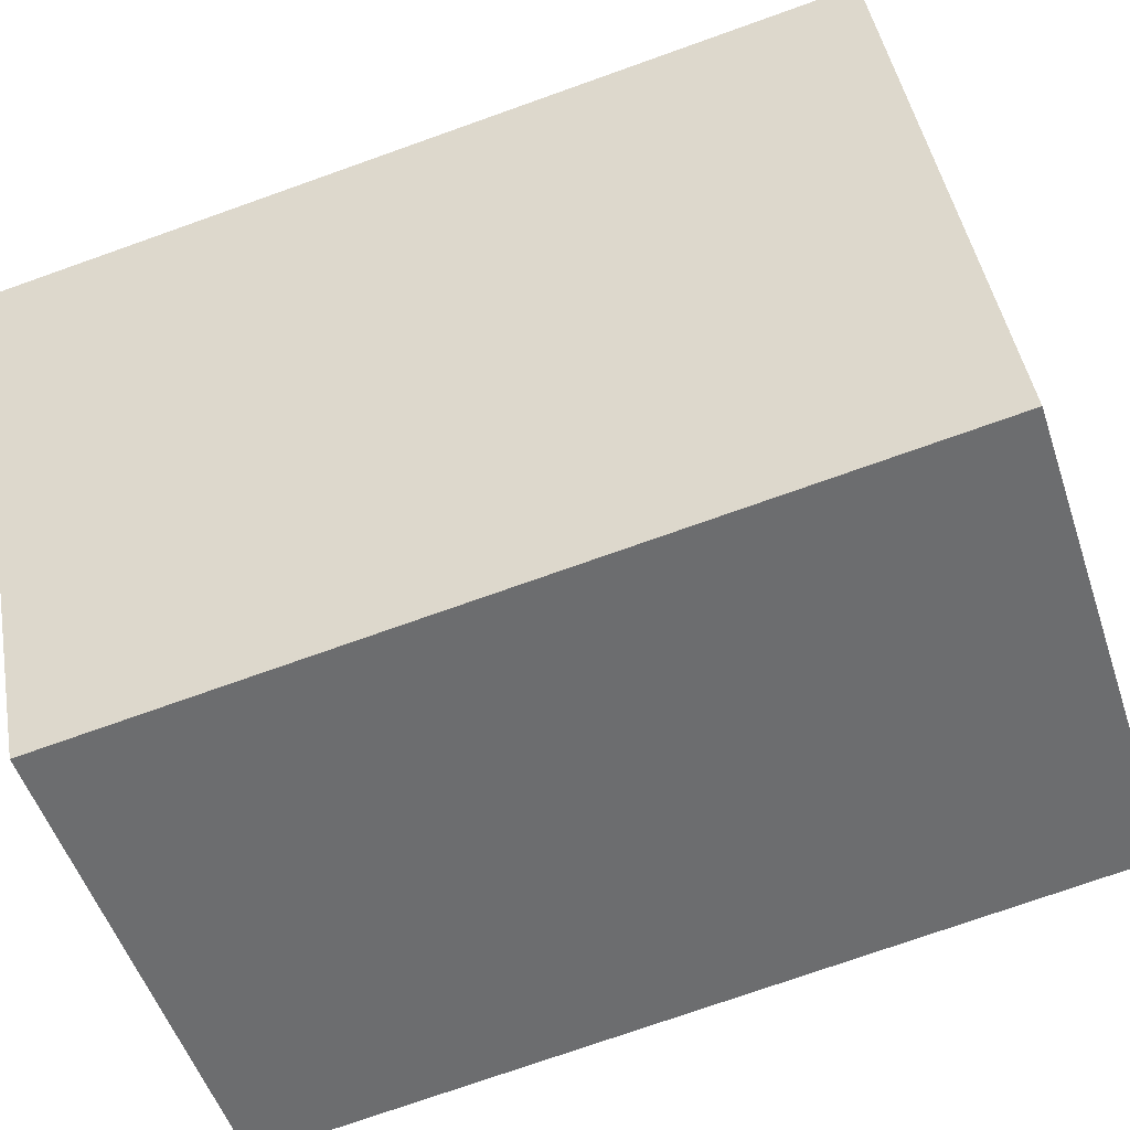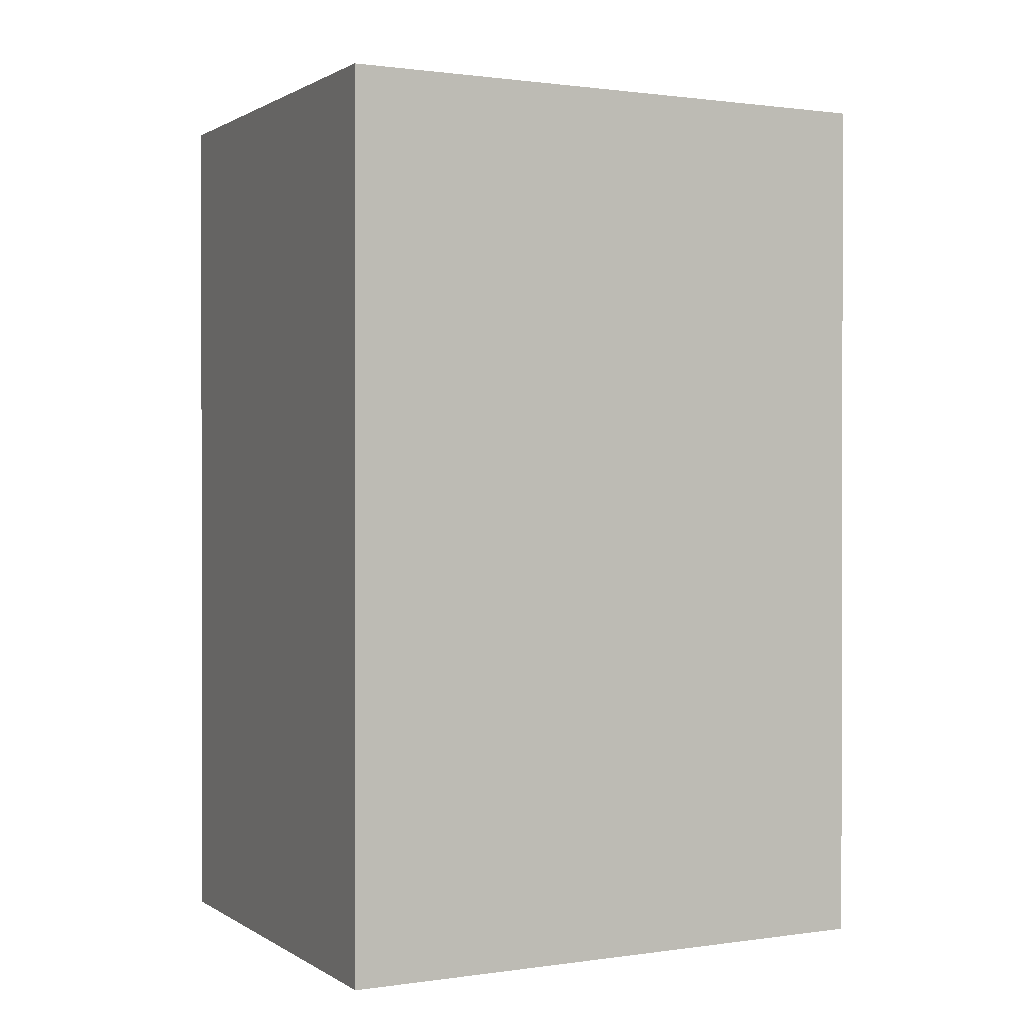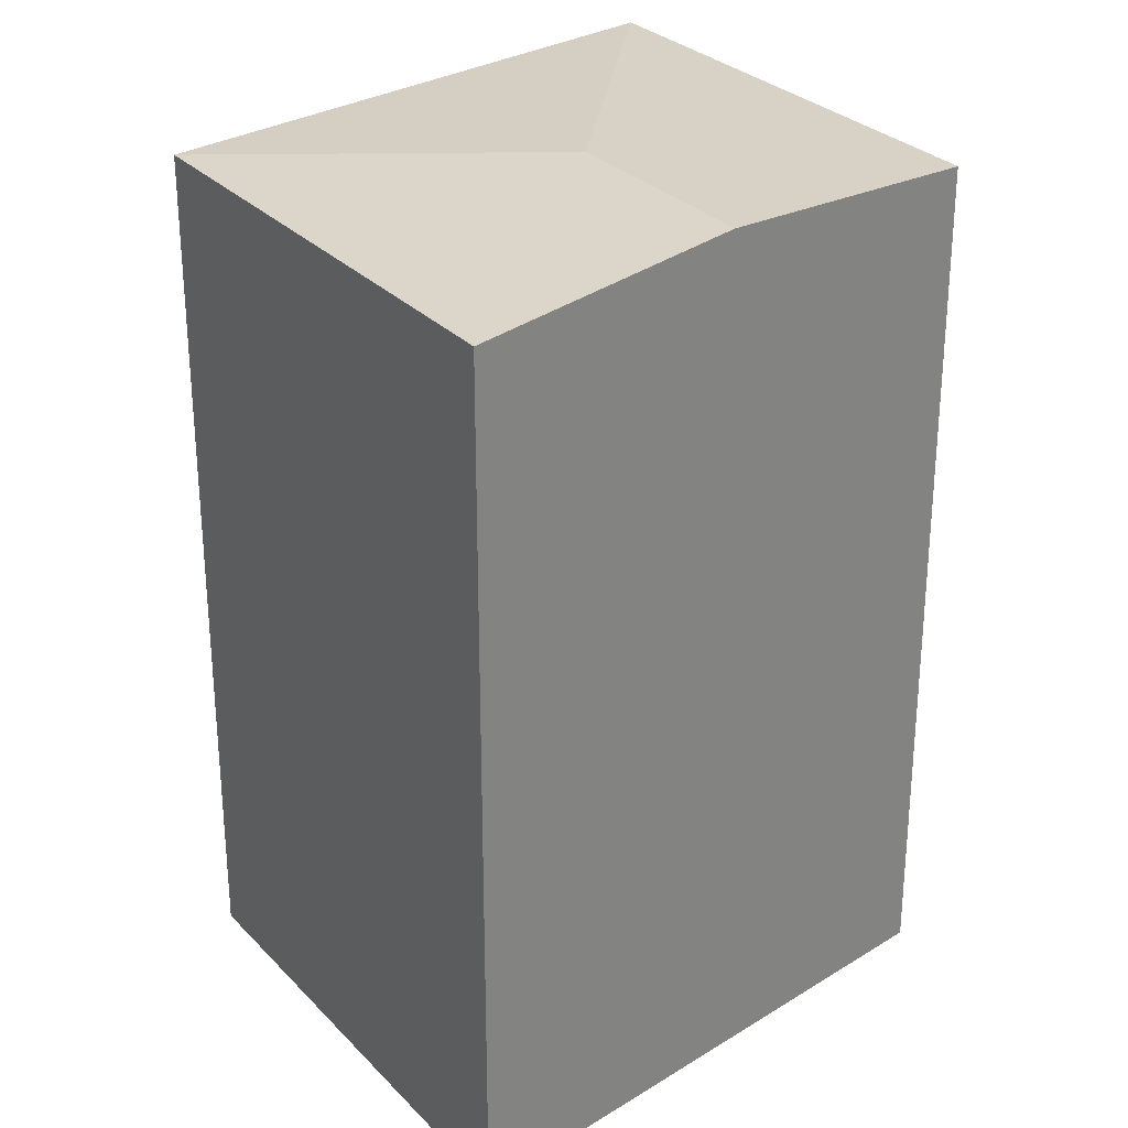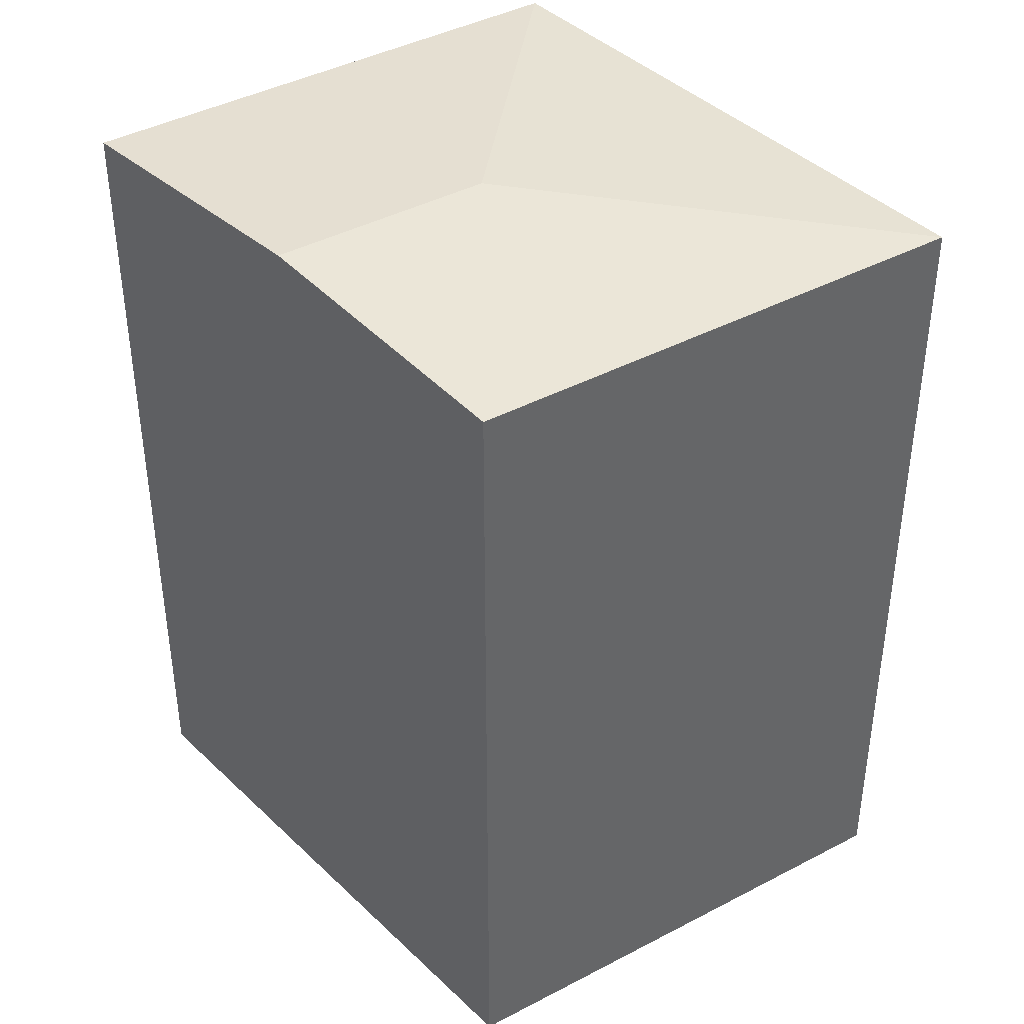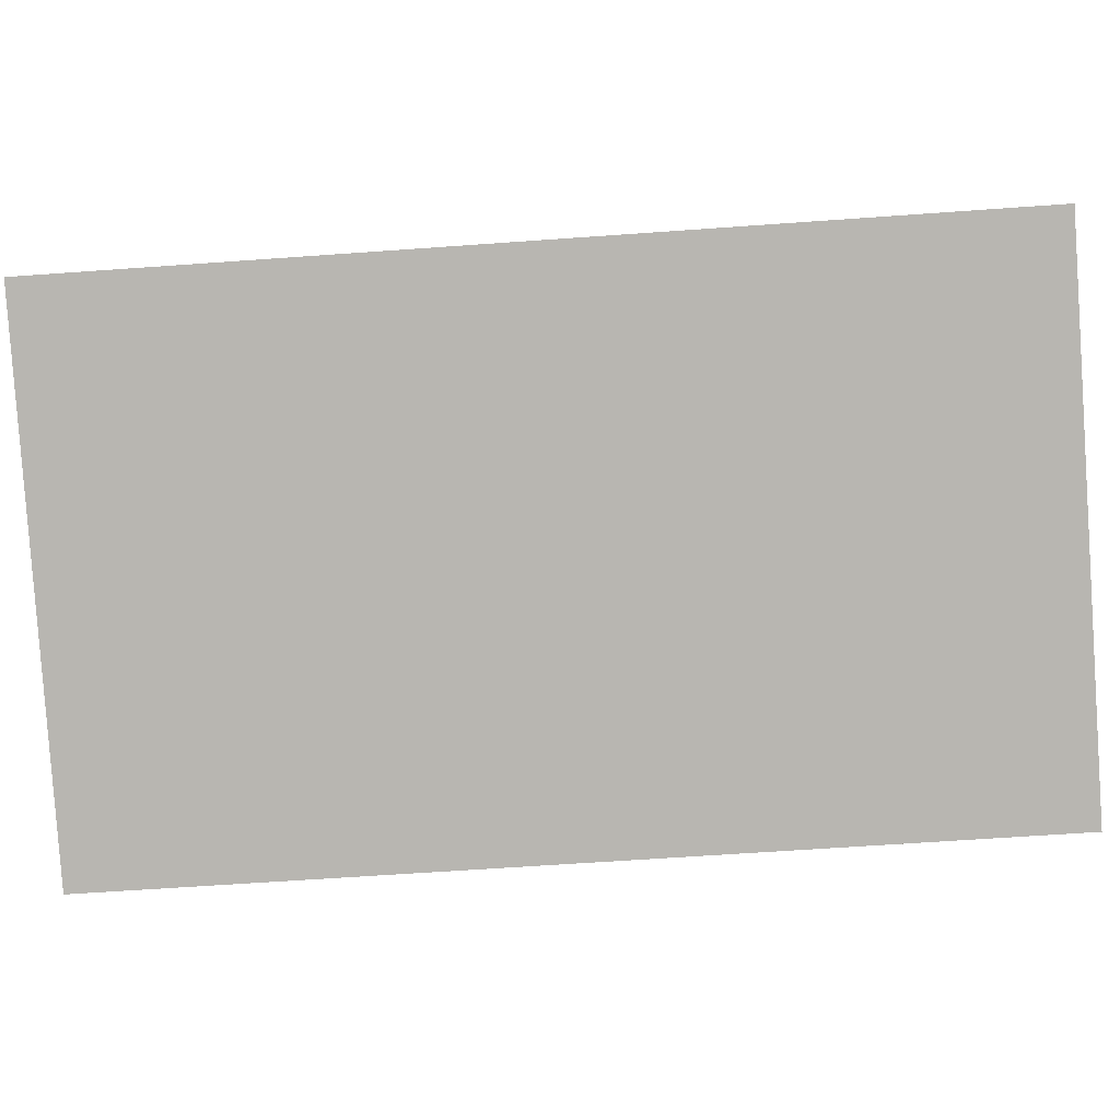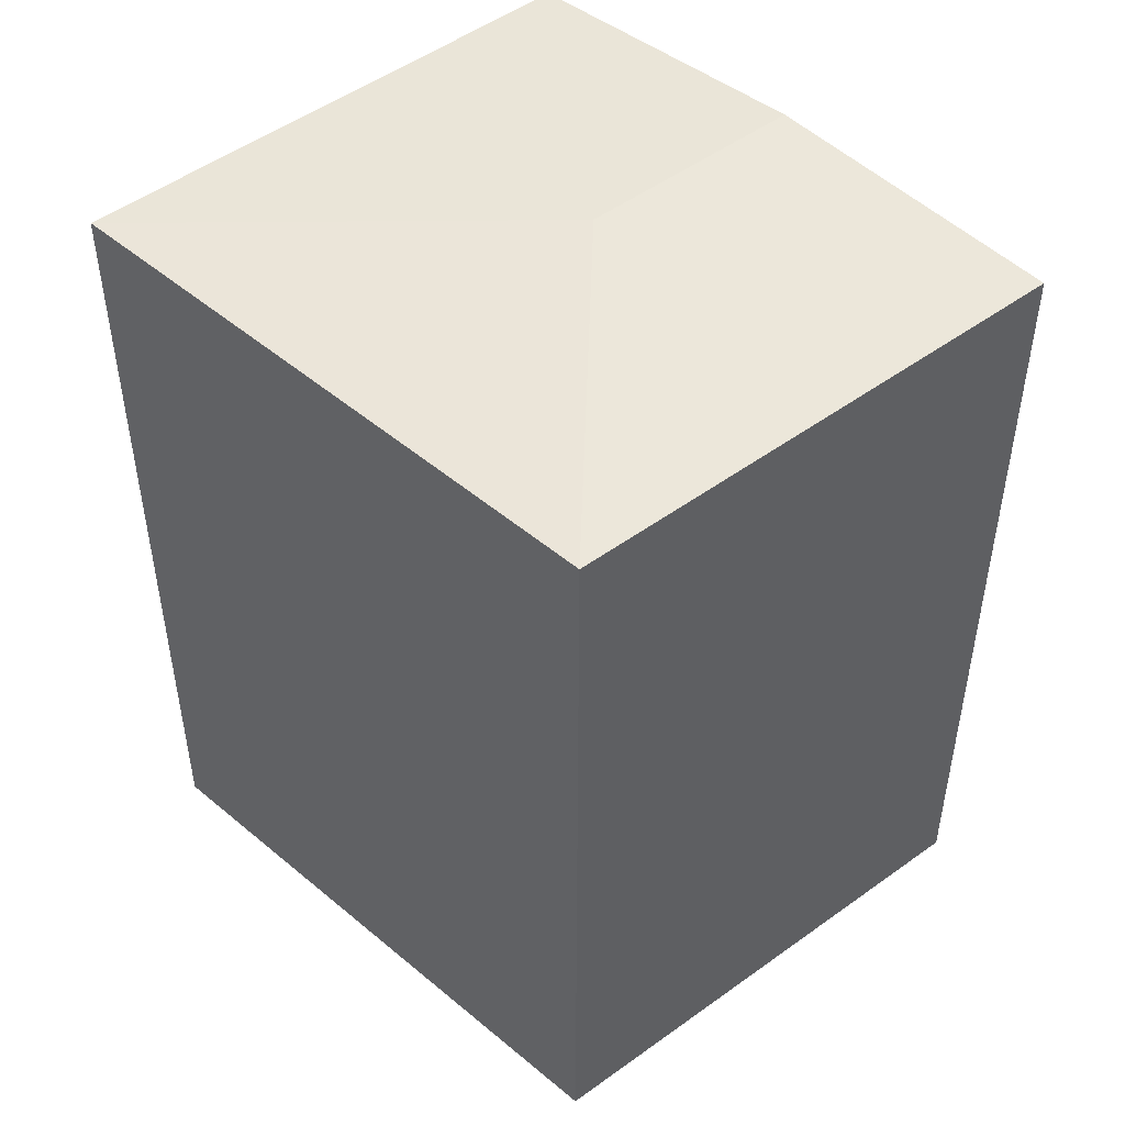
<metadata>
{"format":"obj","ext":"obj","renderer":"f3d","projection":"perspective","resolution":1024,"background":"white","views":[{"elev":-75.0,"azim":109.5,"up":"+Z"},{"elev":0.8,"azim":89.5,"up":"+Y"},{"elev":29.0,"azim":-101.3,"up":"+Y"},{"elev":41.6,"azim":-9.7,"up":"+Y"},{"elev":-59.0,"azim":-85.7,"up":"+Z"},{"elev":50.2,"azim":164.2,"up":"+Y"}]}
</metadata>
<code>
v  8.244 -8.249e-16 13.47
v  12.83 3.297e-16 -5.385
v  21.07 -4.951e-16 8.086
v  0 0 0
v  21.07 23.33 8.085
v  12.83 23.33 -5.386
v  8.245 23.33 13.47
v  0.0004979 23.33 -0.0007383
v  4.123 23.85 6.735
v  9.671 23.85 4.406
g defaultobject
f 1 2 3
f 2 1 4
f 2 5 3
f 5 2 6
f 3 7 1
f 7 3 5
f 7 4 1
f 4 7 8
f 8 7 9
f 8 2 4
f 2 8 6
f 10 5 6
f 7 10 9
f 10 7 5
f 9 6 8
f 6 9 10

</code>
